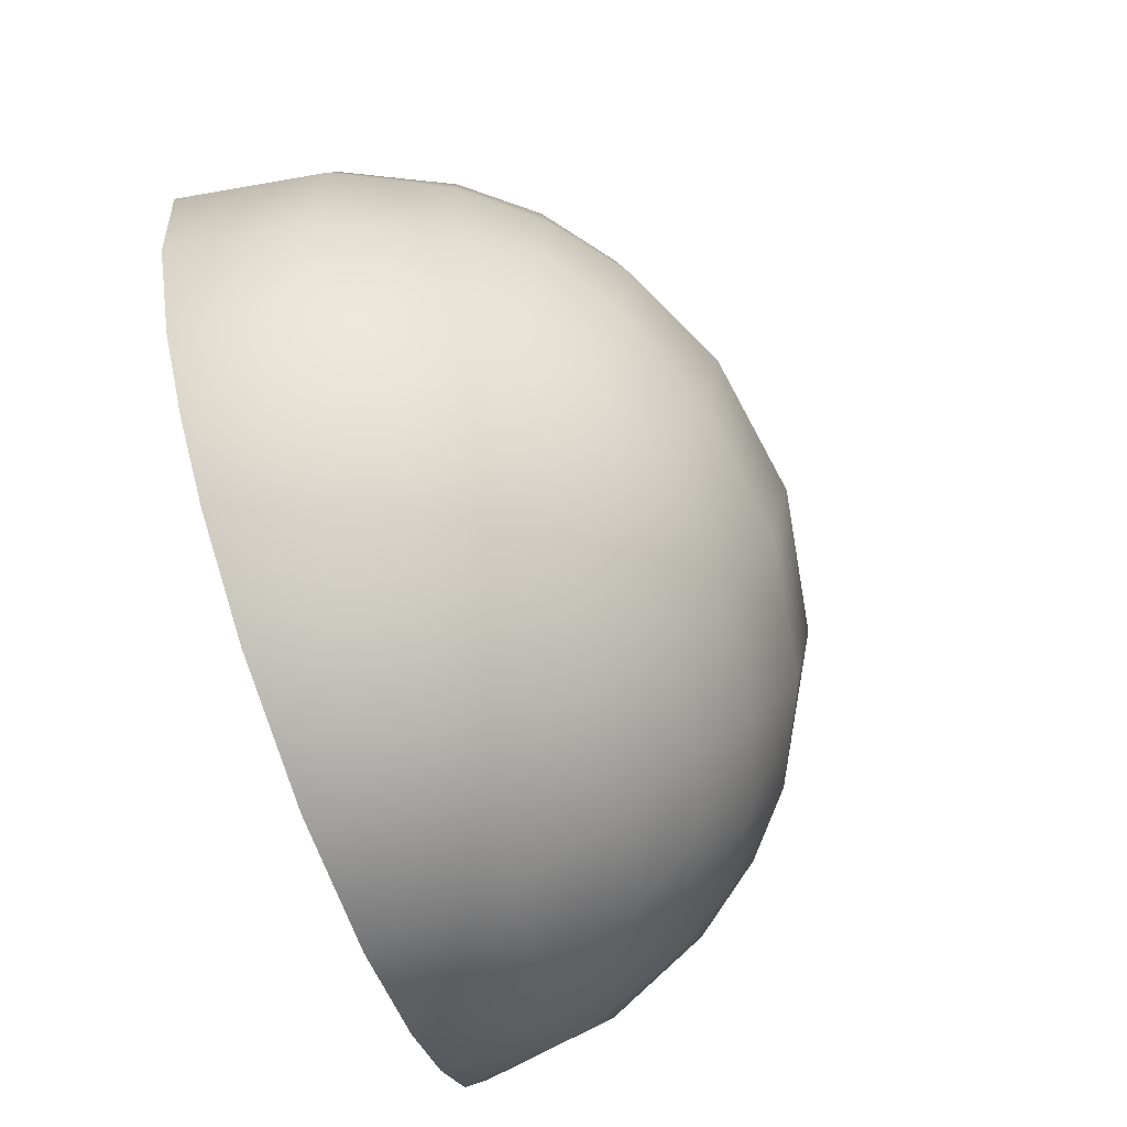
<metadata>
{"format":"obj","ext":"obj","renderer":"f3d","projection":"perspective","resolution":1024,"background":"white","views":[{"elev":-72.8,"azim":-71.0,"up":"+Z"}]}
</metadata>
<code>
g Union1
v -1.181e-05 0.3675 1.897
v -0.03994 0.4075 1.897
v -0.603 0.397 1.809
v -0.5345 -0.06904 1.604
v -0.6477 0.04415 1.604
v -0.9701 0.02986 1.455
v -0.603 0.397 1.809
v -0.603 0.397 1.809
v -1.035 0.4317 1.604
v -0.603 0.397 1.809
v -8.803e-06 -0.6641 1.109
v -0.4107 -0.4067 1.348
v -0.5345 -0.6036 1.069
v -0.4588 -0.3765 1.376
v 1.279 -0.2792 -0.8528
v 1.069 -0.6036 -0.5345
v 0.9701 -0.4552 -0.9701
v 0.603 -0.8091 -0.603
v 0.5345 -0.6036 -1.069
v -0.5345 -0.06905 -1.604
v -0.4588 -0.3765 -1.377
v -0.8528 -0.2792 -1.279
v -1.604 -0.06906 -0.5345
v -1.455 0.02986 -0.9701
v -1.376 -0.3765 -0.4588
v -1.414 -0.4142 -2.671e-07
v -0.685 -0.7856 -0.5054
v -0.6325 -0.8974 7.734e-07
v -1.109 -0.6641 7.6e-07
v -0.603 -0.8091 -0.603
v -0.603 -0.8091 0.603
v -0.9701 -0.4552 0.9701
v -1.069 -0.6036 0.5345
v -0.6645 -0.8758 0.03927
v -1.134 -0.6372 0.04292
v -1.376 -0.3765 0.4588
v -1.414 -0.4142 -2.671e-07
v -1.069 -0.6036 -0.5345
v -1.376 -0.3765 -0.4588
v -0.8528 -0.2792 -1.279
v -0.4588 -0.3765 -1.377
v -0.9701 -0.4552 -0.9701
v -0.6477 -0.6036 -0.9559
v -0.5345 -0.6036 -1.069
v 2.021e-07 -0.6641 -1.109
v -0.0523 -0.6767 -1.065
v 3.754e-07 -0.4142 -1.414
v -1.293e-07 -0.1094 -1.664
v 3.754e-07 -0.4142 -1.414
v 0.4588 -0.3765 -1.377
v 0.5345 -0.06905 -1.604
v 0.4588 -0.3765 -1.377
v 0.8528 -0.2792 -1.279
v 1.181e-05 0.3675 -1.897
v 0.03994 0.4075 -1.897
v 0.603 0.397 -1.809
v 0.603 0.397 -1.809
v 0.603 0.397 -1.809
v 1.035 0.4317 -1.604
v 0.9701 0.02986 -1.455
v 1.069 0.4655 -1.604
v 0.8713 -0.04872 -1.44
v 0.8528 -0.2792 -1.279
v 1.155 -0.1547 -1.155
v 1.279 0.1472 -1.279
v 1.155 -0.1547 -1.155
v 1.455 0.02986 -0.9701
v 1.155 -0.1547 -1.155
v 1.279 0.1472 -1.279
v 1.279 -0.2792 -0.8528
v 1.604 -0.06905 -0.5345
v 1.897 0.3675 1.181e-05
v 1.897 0.4075 0.03994
v 1.809 0.397 0.603
v 1.805 0.3819 0.5851
v 1.376 -0.3765 0.4588
v 1.414 -0.4142 2.671e-07
v 1.604 -0.06906 0.5345
v 1.664 -0.1094 2.548e-07
v 1.809 0.397 0.603
v 1.897 0.3675 -1.423e-07
v 1.376 -0.3765 -0.4588
v 1.069 -0.6036 0.5345
v 0.603 -0.8091 0.603
v 1.109 -0.6641 7.284e-06
v 1.414 -0.4142 2.671e-07
v 1.134 -0.6372 -0.04292
v 1.376 -0.3765 -0.4588
v 0.6325 -0.8974 -7.696e-07
v 0 -1 0
v 1.16e-05 -0.8974 -0.6325
v -0.03992 -0.8974 -0.5925
v -0.01665 -0.9947 0.01665
v -9.666e-09 -0.8974 0.6324
v 0.05232 -0.6767 1.065
v 0.5345 -0.6036 1.069
v -1.874e-05 -0.4142 1.414
v 0.4588 -0.3765 1.376
v 1.293e-07 -0.1094 1.664
v -1.874e-05 -0.4142 1.414
v 0.4588 -0.3765 1.376
v -0.4588 -0.3765 1.376
v -0.8528 -0.2792 1.279
v -1.069 0.4655 1.604
v -0.8528 -0.2792 1.279
v -1.279 -0.2792 0.8528
v -1.279 0.1472 1.279
v -1.064 -0.3023 1.064
v -1.155 -0.1547 1.155
v -1.155 -0.1547 1.155
v -1.279 0.1472 1.279
v -1.455 0.02986 0.9701
v -1.155 -0.1547 1.155
v -1.279 -0.2792 0.8528
v -1.604 -0.06905 0.5345
v -1.376 -0.3765 0.4588
v -1.664 -0.1094 4.314e-06
v -1.897 0.3675 1.423e-07
v -1.809 0.397 -0.603
v -1.805 0.3819 -0.5851
v -1.897 0.3675 -1.181e-05
v -1.897 0.4075 -0.03994
v -1.809 0.397 -0.603
v -1.604 0.4655 -1.069
v -1.564 0.5768 -1.141
v -1.377 0.5412 -1.376
v -1.604 0.4317 -1.035
v -1.809 0.397 -0.603
v -1.604 0.04415 -0.6477
v -1.809 0.397 -0.603
v -1.279 0.1472 -1.279
v -1.279 -0.2792 -0.8528
v -1.279 -0.2792 -0.8528
v -1.189 -0.2792 -0.9431
v -1.155 -0.1547 -1.155
v -0.9701 0.02985 -1.455
v -1.155 -0.1547 -1.155
v -1.069 0.4655 -1.604
v -1.069 0.4655 -1.604
v -1.279 0.1472 -1.279
v -1.069 0.4655 -1.604
v -1.376 0.5412 -1.377
v -1.376 0.5412 -1.376
v -1.376 0.5412 -1.376
v -1.376 0.5412 -1.376
v -1.155 -0.1547 -1.155
v -0.603 0.397 -1.809
v -0.603 0.397 -1.809
v -0.603 0.397 -1.809
v -1.423e-07 0.3675 -1.897
v 0.05231 -0.06547 -1.677
v 0.5851 0.3819 -1.805
v 1.834e-07 0.3675 -1.897
v 0 0.3675 -1.897
v 1.069 0.4655 -1.604
v 1.376 0.5412 -1.377
v 1.141 0.5768 -1.564
v 1.376 0.5412 -1.376
v 1.376 0.5412 -1.376
v 1.376 0.5412 -1.376
v 1.604 0.4655 -1.069
v 1.376 0.5412 -1.376
v 1.604 0.4655 -1.069
v 1.809 0.397 -0.603
v 1.809 0.397 -0.603
v 1.604 0.4655 -1.069
v 1.809 0.397 -0.603
v 1.897 0.3675 1.834e-07
v 1.604 0.4655 1.069
v 1.564 0.5768 1.141
v 1.377 0.5412 1.376
v 1.455 0.02986 0.9701
v 1.604 0.4317 1.035
v 1.809 0.397 0.603
v 1.604 0.04415 0.6477
v 1.809 0.397 0.603
v 1.279 0.1472 1.279
v 1.279 -0.2792 0.8528
v 0.9701 -0.4552 0.9701
v 1.081 -0.4338 0.8311
v 1.279 -0.2792 0.8528
v 1.376 -0.3765 0.4588
v 1.035 -0.6036 0.5683
v 0.6477 -0.6036 0.9559
v 0.8528 -0.2792 1.279
v 0.8528 -0.2792 1.279
v 0.8528 -0.2792 1.279
v 0.8528 -0.2792 1.279
v 0.7562 -0.2154 1.378
v 1.155 -0.1547 1.155
v 0.9701 0.02986 1.455
v 1.155 -0.1547 1.155
v 1.069 0.4655 1.604
v 1.069 0.4655 1.604
v 1.279 0.1472 1.279
v 1.069 0.4655 1.604
v 1.376 0.5412 1.377
v 1.376 0.5412 1.376
v 1.376 0.5412 1.376
v 1.376 0.5412 1.376
v 1.155 -0.1547 1.155
v 0.5345 -0.06904 1.604
v 0.603 0.397 1.809
v 0.603 0.397 1.809
v 0.603 0.397 1.809
v 1.423e-07 0.3675 1.897
v -0.5851 0.3819 1.805
v -1.834e-07 0.3675 1.897
v 0 0.3675 1.897
v -1.376 0.5412 1.377
v -1.141 0.5768 1.564
v -1.376 0.5412 1.376
v -1.604 0.4655 1.069
v -1.377 0.5412 1.376
v -1.376 0.5412 1.376
v -1.376 0.5412 1.376
v -1.604 0.4655 1.069
v -1.604 0.4655 1.069
v -1.809 0.397 0.603
v -1.809 0.397 0.603
v -1.809 0.397 0.603
v -1.897 0.3675 -1.834e-07
v 1.414 1 1.414
v 1.414 1 1.414
v 1.414 1 1.414
v -0.6325 1 1.897
v 8.236e-08 1 2
v 0.6325 1 1.897
v 3.672e-06 1 2
v 0.6325 1 1.897
v 1.109 1 1.664
v 1.897 1 0.6325
v 1.664 1 1.109
v 1.664 1 1.109
v 1.109 1 1.664
v 1.109 1 1.664
v 1.109 1 1.664
v 0.6325 1 1.897
v 0.6325 1 1.897
v 0.6325 1 1.897
v 0.6325 1 1.897
v 8.236e-08 1 2
v 0 1 2
v 3.672e-06 1 2
v 0.003935 0.9961 1.999
v 0.6323 0.9961 1.897
v -0.6325 1 1.897
v 0.6325 1 1.897
v 1.109 1 1.664
v 1.414 1 1.414
v 1.414 1 1.414
v 1.414 1 1.414
v 1.414 1 1.414
v 1.416 0.9961 1.412
v 1.414 1 1.414
v 1.376 0.5412 1.376
v 1.414 1 1.414
v 1.414 1 1.414
v 1.664 1 1.109
v 1.664 1 1.109
v 1.664 1 1.109
v 1.664 1 1.109
v 1.664 0.9961 1.109
v 1.664 1 1.109
v 1.897 1 0.6325
v 1.664 1 1.109
v 1.897 1 0.6325
v 1.897 1 0.6325
v 1.897 1 0.6325
v 2 1 1.93e-07
v 2 1 0
v 1.664 1 -1.109
v 1.664 1 -1.109
v 1.897 1 -0.6325
v 2 1 -8.236e-08
v 2 1 -3.672e-06
v 1.414 1 -1.414
v 1.414 1 -1.414
v 1.414 1 -1.414
v 0 1 -2
v -0.6325 1 -1.897
v 0.6325 1 -1.897
v 1.109 1 -1.664
v 1.109 1 -1.664
v 1.897 0.9961 -0.6323
v 1.897 1 -0.6325
v 1.897 1 -0.6325
v 1.414 1 -1.414
v 1.414 1 -1.414
v 1.414 1 -1.414
v 1.412 0.9961 -1.416
v 1.414 1 -1.414
v 1.414 0.9961 -1.414
v 1.109 1 -1.664
v 1.109 1 -1.664
v 1.109 1 -1.664
v 1.109 1 -1.664
v 1.109 0.9961 -1.664
v 1.109 1 -1.664
v 0.6325 1 -1.897
v 1.109 1 -1.664
v 0.6325 1 -1.897
v 0.6325 1 -1.897
v 0.6325 1 -1.897
v 0 1 -2
v 1.93e-07 1 -2
v 0 1 -2
v 2 1 -8.236e-08
v 2 1 -3.672e-06
v 1.999 0.9961 -0.003935
v 1.664 1 -1.109
v 1.664 1 -1.109
v 1.414 1 -1.414
v 1.664 1 -1.109
v 1.662 0.9961 -1.112
v 1.414 0.9961 -1.414
v 1.414 1 -1.414
v 1.897 1 -0.6325
v 1.664 1 -1.109
v -1.414 1 1.414
v -1.414 1 1.414
v -1.414 1 1.414
v -1.897 1 -0.6325
v -2 1 8.236e-08
v -2 1 3.672e-06
v -1.897 1 0.6325
v -1.664 1 1.109
v -1.109 1 1.664
v -1.109 1 1.664
v -1.664 1 1.109
v -1.664 1 1.109
v -1.664 1 1.109
v -1.897 0.9961 0.6323
v -1.897 1 0.6325
v -1.897 1 0.6325
v -2 1 8.236e-08
v -2 1 0
v -2 1 3.672e-06
v -1.999 0.9961 0.003935
v -1.897 1 -0.6325
v -1.897 1 0.6325
v -1.664 1 1.109
v -1.414 1 1.414
v -1.414 1 1.414
v -1.414 1 1.414
v -1.414 1 1.414
v -1.412 0.9961 1.416
v -1.414 1 1.414
v -1.376 0.5412 1.376
v -1.414 1 1.414
v -1.414 1 1.414
v -1.109 1 1.664
v -1.109 1 1.664
v -1.109 1 1.664
v -1.109 1 1.664
v -1.109 0.9961 1.664
v -1.109 1 1.664
v -1.109 1 1.664
v -0.6325 1 1.897
v -0.6325 1 1.897
v -0.6325 1 1.897
v -1.93e-07 1 2
v -1.414 1 -1.414
v -1.414 1 -1.414
v -1.414 1 -1.414
v -8.236e-08 1 -2
v -3.672e-06 1 -2
v -0.6325 1 -1.897
v -1.109 1 -1.664
v -1.664 1 -1.109
v -1.664 1 -1.109
v -1.109 1 -1.664
v -1.109 1 -1.664
v -1.109 1 -1.664
v -0.6325 1 -1.897
v -0.6325 1 -1.897
v -0.6325 1 -1.897
v -0.6325 1 -1.897
v -8.236e-08 1 -2
v -3.672e-06 1 -2
v -0.003935 0.9961 -1.999
v -0.6323 0.9961 -1.897
v -0.6325 1 -1.897
v -1.109 1 -1.664
v -1.414 1 -1.414
v -1.414 1 -1.414
v -1.414 1 -1.414
v -1.414 1 -1.414
v -1.416 0.9961 -1.412
v -1.414 1 -1.414
v -1.376 0.5412 -1.376
v -1.414 1 -1.414
v -1.414 1 -1.414
v -1.664 1 -1.109
v -1.664 1 -1.109
v -1.664 1 -1.109
v -1.664 1 -1.109
v -1.664 0.9961 -1.109
v -1.664 1 -1.109
v -1.664 1 -1.109
v -1.897 1 -0.6325
v -1.897 1 -0.6325
v -1.897 1 -0.6325
v -2 1 -1.93e-07
v -1.999 0.9961 -1.93e-07
v -1.897 1 -0.6325
v -1.897 0.9961 -0.6285
v -1.897 0.9961 -0.6323
v -1.665 0.9961 -1.106
v -1.109 0.9961 -1.664
v -1.112 0.9961 -1.662
v -1.109 1 -1.664
v -0.6357 0.9961 -1.895
v -1.93e-07 0.9961 1.999
v -0.6325 1 1.897
v -0.6285 0.9961 1.897
v -0.6323 0.9961 1.897
v -1.106 0.9961 1.665
v -1.664 0.9961 1.109
v -1.662 0.9961 1.112
v -1.664 1 1.109
v -1.895 0.9961 0.6357
v 1.664 0.9961 -1.109
v 1.895 0.9961 -0.6357
v 1.93e-07 0.9961 -1.999
v 0.6325 1 -1.897
v 0.6285 0.9961 -1.897
v 0.6323 0.9961 -1.897
v 1.106 0.9961 -1.665
v 1.999 0.9961 1.93e-07
v 1.897 1 0.6325
v 1.897 0.9961 0.6285
v 1.897 0.9961 0.6323
v 1.665 0.9961 1.106
v 1.109 0.9961 1.664
v 1.112 0.9961 1.662
v 1.109 1 1.664
v 0.6357 0.9961 1.895
v 1.134 0.9571 1.637
v 0.603 0.397 1.809
v 1.069 0.4655 1.604
v 1.809 0.397 -0.603
v 1.604 0.4655 -1.069
v 1.376 0.5412 -1.376
v 1.376 0.5412 -1.376
v -1.637 0.9571 1.134
v -1.134 0.9571 -1.637
v -0.603 0.397 -1.809
v -1.069 0.4655 -1.604
v -1.809 0.397 0.603
v -1.604 0.4655 1.069
f 1 2 3
f 4 5 6
f 7 5 8
f 9 5 7
f 5 4 8
f 4 10 8
f 11 12 13
f 12 14 13
f 15 16 17
f 17 18 19
f 20 21 22
f 23 24 25
f 25 26 23
f 27 28 29
f 30 28 27
f 31 13 32
f 31 32 33
f 34 31 33
f 28 31 34
f 28 34 29
f 34 33 29
f 35 33 36
f 29 33 35
f 29 35 37
f 35 36 37
f 38 29 37
f 39 38 37
f 27 29 38
f 40 41 42
f 43 38 42
f 44 43 42
f 43 30 38
f 44 30 43
f 30 27 38
f 45 46 44
f 46 30 44
f 47 45 44
f 47 44 41
f 41 44 42
f 48 49 21
f 47 50 45
f 51 49 48
f 51 52 49
f 50 19 45
f 53 19 50
f 54 55 56
f 57 51 58
f 59 51 57
f 51 56 58
f 60 59 61
f 51 59 60
f 60 62 51
f 62 52 51
f 53 17 19
f 63 62 60
f 52 62 63
f 64 17 53
f 60 65 63
f 65 66 63
f 67 68 69
f 67 70 68
f 64 15 17
f 71 70 67
f 72 73 74
f 74 75 72
f 76 77 78
f 78 77 79
f 75 80 79
f 74 80 75
f 80 78 79
f 79 71 81
f 79 82 71
f 83 84 85
f 85 86 83
f 85 87 86
f 87 88 86
f 79 77 82
f 71 82 70
f 16 85 89
f 88 87 16
f 87 85 16
f 15 88 16
f 17 16 18
f 90 18 89
f 16 89 18
f 19 18 91
f 45 19 91
f 46 91 30
f 45 91 46
f 91 18 90
f 91 92 30
f 92 28 30
f 92 90 28
f 91 90 92
f 90 93 28
f 93 31 28
f 89 94 90
f 94 93 90
f 31 93 94
f 94 13 31
f 94 11 13
f 85 84 89
f 89 84 94
f 84 95 94
f 95 11 94
f 11 95 96
f 95 84 96
f 96 97 11
f 96 98 97
f 99 100 101
f 12 11 97
f 4 100 99
f 102 100 4
f 14 12 97
f 13 14 103
f 5 9 6
f 104 6 9
f 4 6 102
f 6 105 102
f 13 103 32
f 33 32 106
f 107 105 6
f 108 32 103
f 32 108 106
f 108 109 106
f 109 108 103
f 107 110 105
f 111 112 113
f 112 114 113
f 33 106 36
f 115 114 112
f 115 116 114
f 117 116 115
f 117 115 118
f 117 26 116
f 23 26 117
f 119 120 121
f 121 122 119
f 120 123 117
f 119 123 120
f 123 23 117
f 124 125 126
f 124 126 24
f 124 127 128
f 128 129 130
f 127 129 128
f 129 23 130
f 23 123 130
f 23 129 24
f 129 127 24
f 124 24 127
f 131 132 24
f 25 24 132
f 42 38 39
f 42 39 133
f 133 134 42
f 134 40 42
f 40 134 135
f 134 133 135
f 136 22 137
f 138 139 140
f 139 141 140
f 141 136 140
f 138 140 142
f 140 143 142
f 143 144 142
f 126 145 24
f 145 131 24
f 131 146 132
f 140 136 137
f 20 22 136
f 147 148 141
f 148 136 141
f 148 149 136
f 149 20 136
f 48 21 20
f 150 20 149
f 48 20 150
f 48 151 51
f 151 152 51
f 152 56 51
f 56 152 54
f 54 151 153
f 152 151 54
f 151 48 153
f 48 150 153
f 150 154 153
f 61 59 57
f 61 155 60
f 155 156 60
f 155 157 156
f 156 158 60
f 158 159 60
f 159 160 60
f 160 65 60
f 161 69 162
f 161 163 69
f 163 67 69
f 164 165 166
f 165 67 166
f 67 163 166
f 165 167 67
f 167 71 67
f 81 71 167
f 72 79 168
f 75 79 72
f 79 81 168
f 169 170 171
f 169 171 172
f 169 173 174
f 174 175 176
f 173 175 174
f 175 78 176
f 78 80 176
f 78 175 172
f 177 178 172
f 175 173 172
f 169 172 173
f 78 172 76
f 76 172 178
f 179 180 181
f 182 83 86
f 182 180 83
f 180 179 83
f 83 183 84
f 183 184 84
f 184 96 84
f 96 184 179
f 184 183 179
f 183 83 179
f 179 98 96
f 185 98 179
f 186 98 185
f 187 188 101
f 188 189 101
f 180 182 181
f 181 185 179
f 181 190 185
f 191 188 192
f 193 194 195
f 194 196 195
f 196 191 195
f 193 195 197
f 195 198 197
f 198 199 197
f 171 200 172
f 200 177 172
f 177 201 178
f 195 191 192
f 202 189 191
f 189 188 191
f 189 202 101
f 203 204 196
f 204 191 196
f 204 205 191
f 205 202 191
f 99 101 202
f 206 202 205
f 99 202 206
f 207 10 99
f 3 10 207
f 10 4 99
f 3 207 1
f 1 99 208
f 207 99 1
f 99 206 208
f 206 209 208
f 104 9 7
f 104 210 6
f 104 211 210
f 210 212 6
f 212 107 6
f 213 111 214
f 111 215 214
f 215 216 214
f 213 217 111
f 217 218 111
f 218 112 111
f 219 220 218
f 220 112 218
f 220 221 112
f 221 115 112
f 118 115 221
f 121 117 222
f 120 117 121
f 117 118 222
f 223 224 225
f 226 227 228
f 227 229 228
f 229 230 228
f 228 231 232
f 231 225 232
f 225 224 232
f 224 233 232
f 233 234 232
f 235 236 237
f 238 239 240
f 239 241 240
f 242 243 244
f 243 245 244
f 244 245 238
f 245 246 238
f 246 239 238
f 247 243 242
f 248 237 241
f 237 236 241
f 236 240 241
f 249 250 235
f 250 251 235
f 251 236 235
f 251 250 252
f 250 253 252
f 254 255 256
f 255 257 256
f 257 258 256
f 259 260 261
f 260 255 261
f 255 254 261
f 254 262 261
f 263 262 254
f 260 259 264
f 264 259 265
f 259 261 265
f 261 266 265
f 266 267 265
f 267 268 265
f 268 269 265
f 269 270 265
f 270 271 265
f 272 273 274
f 232 275 274
f 275 276 274
f 273 277 278
f 277 279 278
f 280 281 282
f 281 283 282
f 281 232 283
f 232 274 283
f 274 273 283
f 273 278 283
f 278 284 283
f 285 286 287
f 288 289 290
f 291 292 293
f 292 290 293
f 290 289 293
f 294 295 296
f 295 292 296
f 292 291 296
f 291 297 296
f 298 297 291
f 295 294 299
f 299 294 300
f 294 296 300
f 296 301 300
f 301 302 300
f 302 303 300
f 303 304 300
f 300 304 305
f 304 306 305
f 306 307 305
f 308 271 309
f 271 310 309
f 309 310 287
f 310 285 287
f 311 312 313
f 314 312 311
f 312 315 313
f 315 316 313
f 316 317 313
f 265 271 308
f 318 319 286
f 319 312 286
f 312 314 286
f 314 287 286
f 320 321 322
f 323 324 325
f 326 327 325
f 327 322 325
f 322 321 325
f 321 328 325
f 328 329 325
f 329 226 325
f 226 228 325
f 228 232 325
f 330 331 332
f 333 334 335
f 336 337 338
f 337 339 338
f 338 339 335
f 339 333 335
f 340 337 336
f 341 332 334
f 332 331 334
f 331 335 334
f 342 343 330
f 343 344 330
f 344 331 330
f 344 343 345
f 343 346 345
f 347 348 349
f 348 350 349
f 350 351 349
f 352 353 354
f 353 348 354
f 348 347 354
f 347 355 354
f 356 355 347
f 353 352 357
f 357 352 247
f 352 354 247
f 354 358 247
f 358 359 247
f 359 360 247
f 360 361 247
f 361 362 247
f 362 243 247
f 363 364 365
f 280 366 281
f 366 367 281
f 367 368 281
f 325 232 323
f 232 281 323
f 281 369 323
f 369 365 323
f 365 364 323
f 364 370 323
f 370 371 323
f 372 373 374
f 375 376 377
f 376 378 377
f 379 307 380
f 307 381 380
f 380 381 375
f 381 382 375
f 382 376 375
f 305 307 379
f 383 374 378
f 374 373 378
f 373 377 378
f 384 385 372
f 385 386 372
f 386 373 372
f 386 385 387
f 385 388 387
f 389 390 391
f 390 392 391
f 392 393 391
f 394 395 396
f 395 390 396
f 390 389 396
f 389 397 396
f 398 397 389
f 395 394 399
f 399 394 340
f 394 396 340
f 396 400 340
f 400 401 340
f 401 402 340
f 402 403 340
f 403 404 340
f 404 337 340
f 404 405 337
f 402 406 403
f 406 407 403
f 407 405 403
f 405 404 403
f 407 406 408
f 400 397 401
f 397 409 401
f 409 406 401
f 408 406 409
f 409 397 398
f 388 385 144
f 410 411 412
f 413 410 383
f 410 412 383
f 412 384 383
f 384 372 383
f 372 374 383
f 378 382 383
f 376 382 378
f 382 413 383
f 412 411 384
f 411 385 384
f 396 397 400
f 401 406 402
f 243 362 414
f 360 415 361
f 415 416 361
f 416 414 361
f 414 362 361
f 416 415 417
f 358 355 359
f 355 418 359
f 418 415 359
f 417 415 418
f 418 355 356
f 346 343 216
f 419 420 421
f 422 419 341
f 419 421 341
f 421 342 341
f 342 330 341
f 330 332 341
f 334 333 341
f 333 422 341
f 421 420 342
f 420 343 342
f 354 355 358
f 359 415 360
f 319 423 312
f 423 315 312
f 424 423 318
f 423 319 318
f 286 285 318
f 285 424 318
f 307 306 425
f 303 426 304
f 426 427 304
f 427 425 304
f 425 306 304
f 427 426 428
f 301 297 302
f 297 429 302
f 429 426 302
f 428 426 429
f 429 297 298
f 296 297 301
f 302 426 303
f 270 430 271
f 268 431 269
f 431 432 269
f 432 430 269
f 430 270 269
f 432 431 433
f 266 262 267
f 262 434 267
f 434 431 267
f 433 431 434
f 434 262 263
f 253 250 199
f 435 436 437
f 438 435 248
f 435 437 248
f 437 249 248
f 249 235 248
f 235 237 248
f 241 246 248
f 239 246 241
f 246 438 248
f 437 436 249
f 436 250 249
f 261 262 266
f 267 431 268
f 436 439 250
f 291 293 157
f 293 156 157
f 158 156 293
f 291 157 298
f 157 155 298
f 61 57 155
f 57 429 155
f 298 155 429
f 429 57 428
f 57 58 428
f 427 428 55
f 428 58 55
f 58 56 55
f 427 55 425
f 55 54 425
f 54 153 425
f 307 425 154
f 425 153 154
f 243 209 245
f 209 206 245
f 206 205 245
f 205 204 245
f 204 203 245
f 203 440 245
f 245 440 246
f 246 440 438
f 440 203 438
f 203 196 438
f 196 194 438
f 194 441 438
f 438 441 435
f 435 441 436
f 441 194 436
f 194 193 436
f 193 439 436
f 197 439 193
f 197 199 439
f 199 250 439
f 254 256 170
f 256 171 170
f 200 171 256
f 254 170 263
f 170 169 263
f 174 434 169
f 263 169 434
f 434 174 433
f 174 176 433
f 432 433 73
f 433 176 73
f 176 74 73
f 80 74 176
f 432 73 430
f 73 72 430
f 72 168 430
f 271 168 310
f 430 168 271
f 168 81 310
f 81 167 310
f 167 165 310
f 165 164 310
f 164 442 310
f 310 442 285
f 285 442 424
f 442 164 424
f 164 166 424
f 166 443 424
f 424 443 423
f 423 443 315
f 443 166 315
f 166 163 315
f 163 161 315
f 161 162 315
f 162 444 315
f 315 444 316
f 444 445 316
f 420 446 343
f 411 447 385
f 307 154 381
f 154 150 381
f 150 149 381
f 149 148 381
f 148 147 381
f 147 448 381
f 381 448 382
f 382 448 413
f 448 147 413
f 147 141 413
f 141 139 413
f 139 449 413
f 413 449 410
f 410 449 411
f 449 139 411
f 139 138 411
f 138 447 411
f 142 447 138
f 142 144 447
f 144 385 447
f 389 391 125
f 391 126 125
f 145 126 391
f 389 125 398
f 125 124 398
f 128 409 124
f 398 124 409
f 409 128 408
f 128 130 408
f 407 408 122
f 408 130 122
f 130 119 122
f 123 119 130
f 407 122 405
f 122 121 405
f 121 222 405
f 337 222 339
f 405 222 337
f 222 118 339
f 118 221 339
f 221 220 339
f 220 219 339
f 219 450 339
f 339 450 333
f 333 450 422
f 450 219 422
f 219 218 422
f 218 217 422
f 217 451 422
f 422 451 419
f 419 451 420
f 451 217 420
f 217 213 420
f 213 446 420
f 214 446 213
f 214 216 446
f 216 343 446
f 347 349 211
f 349 210 211
f 212 210 349
f 347 211 356
f 211 104 356
f 7 418 104
f 356 104 418
f 418 7 417
f 7 8 417
f 416 417 2
f 417 8 2
f 8 3 2
f 10 3 8
f 416 2 414
f 2 1 414
f 1 208 414
f 243 414 209
f 414 208 209

</code>
